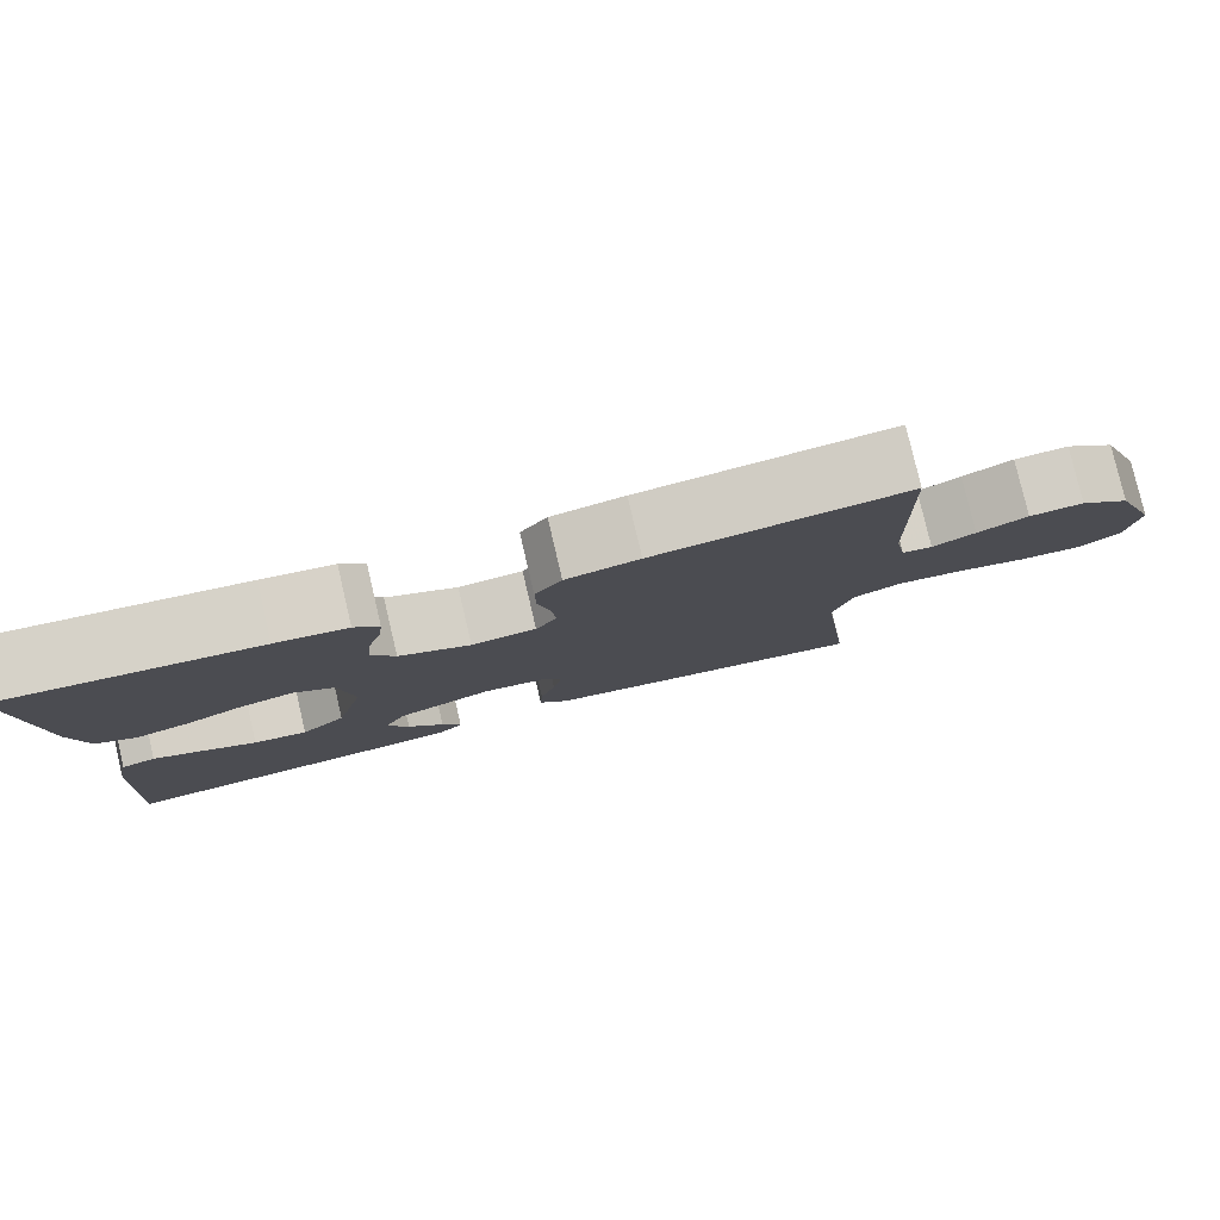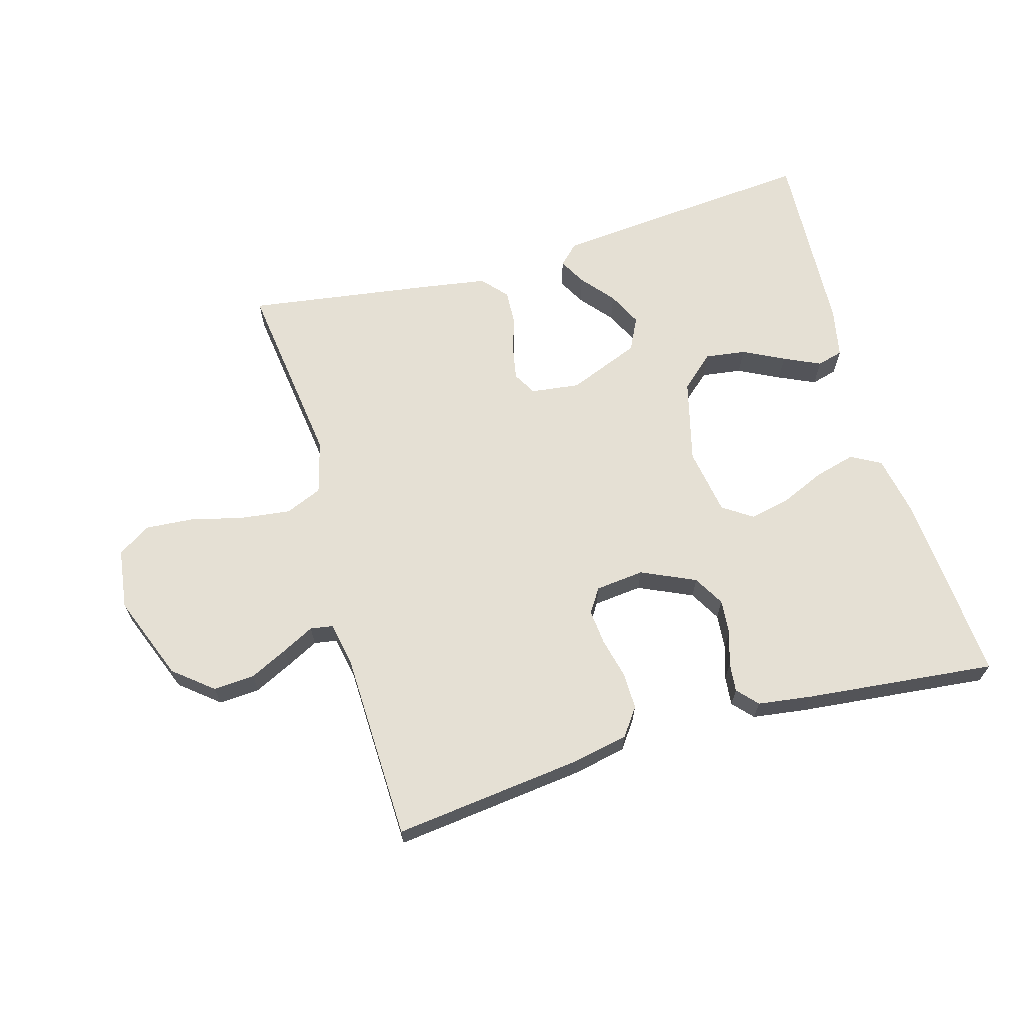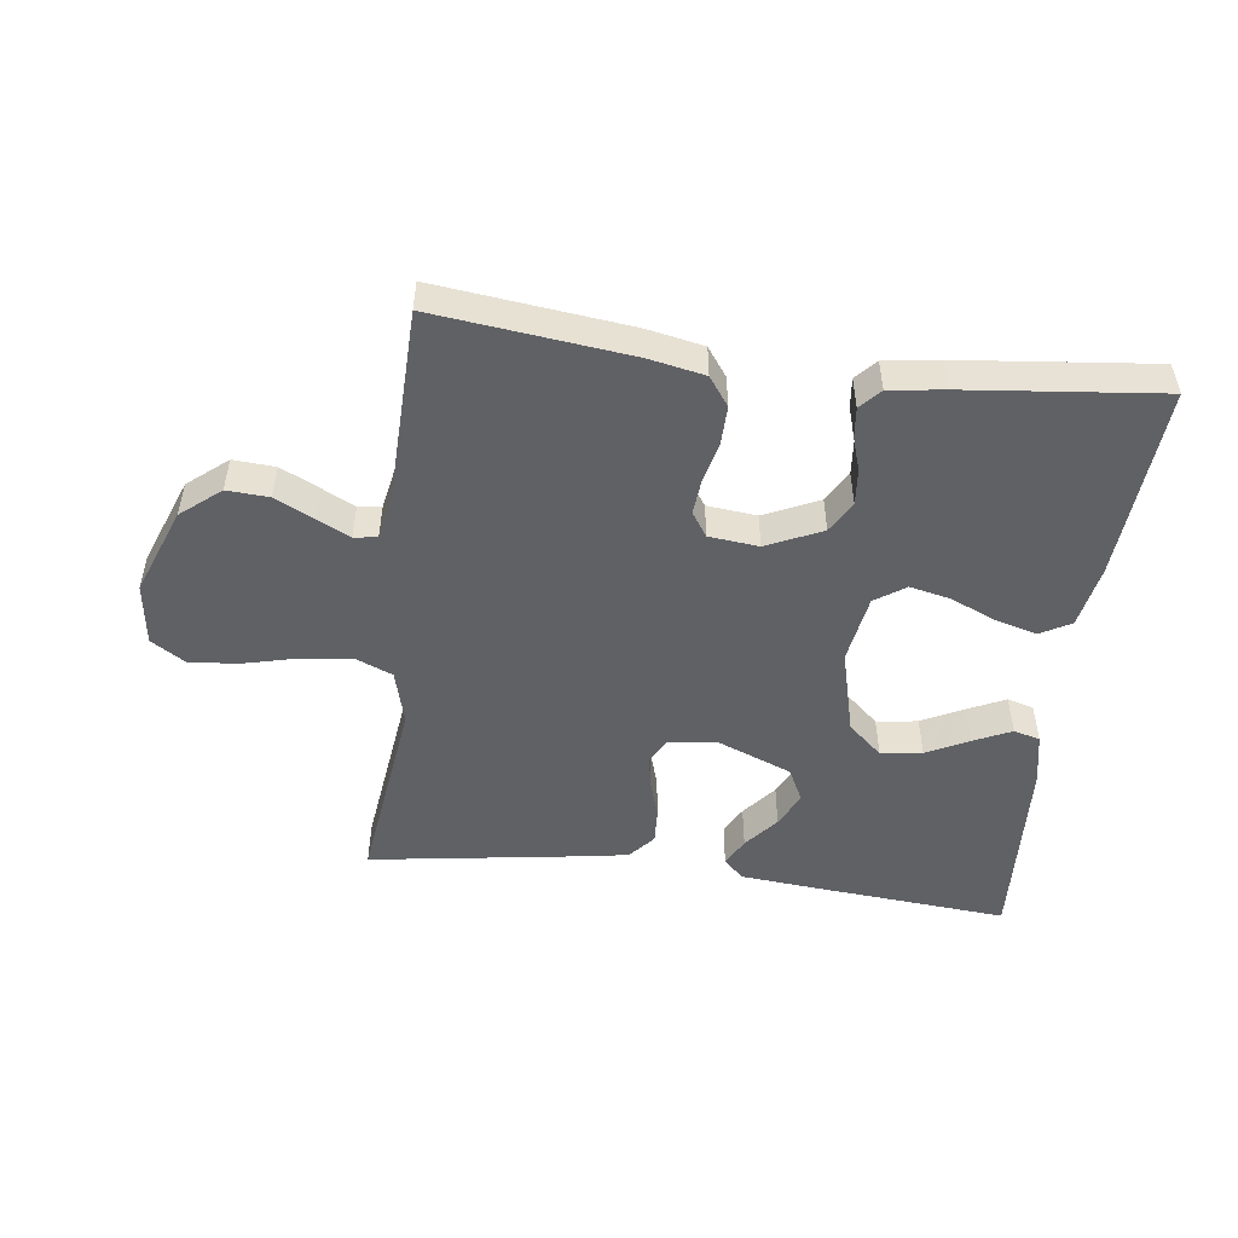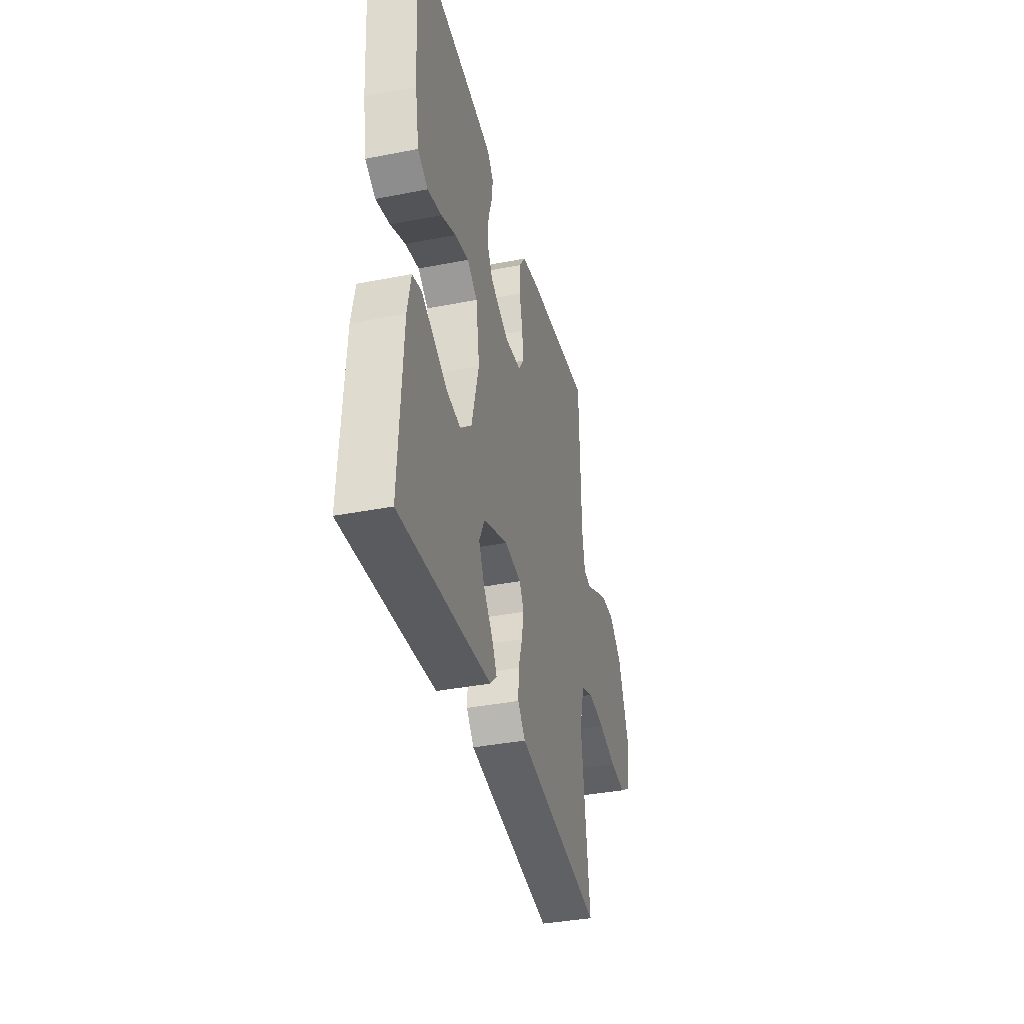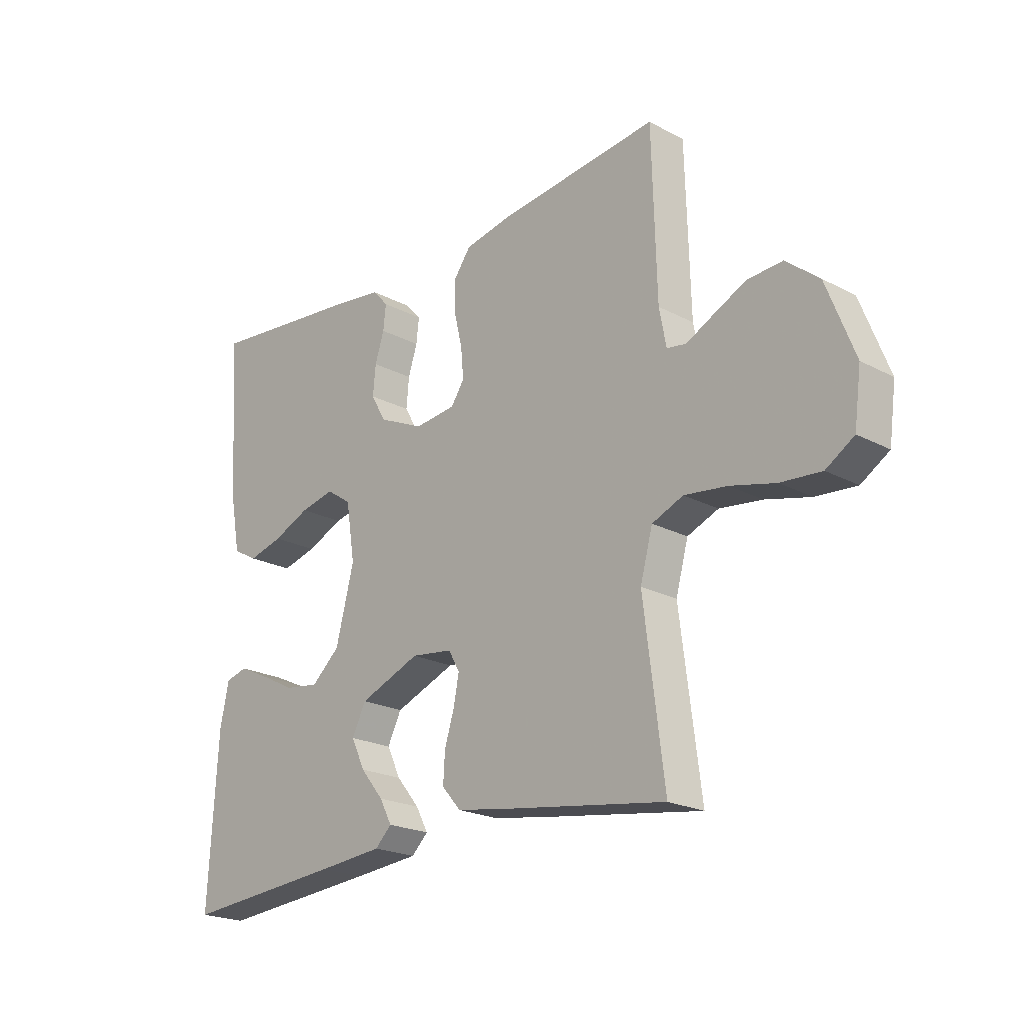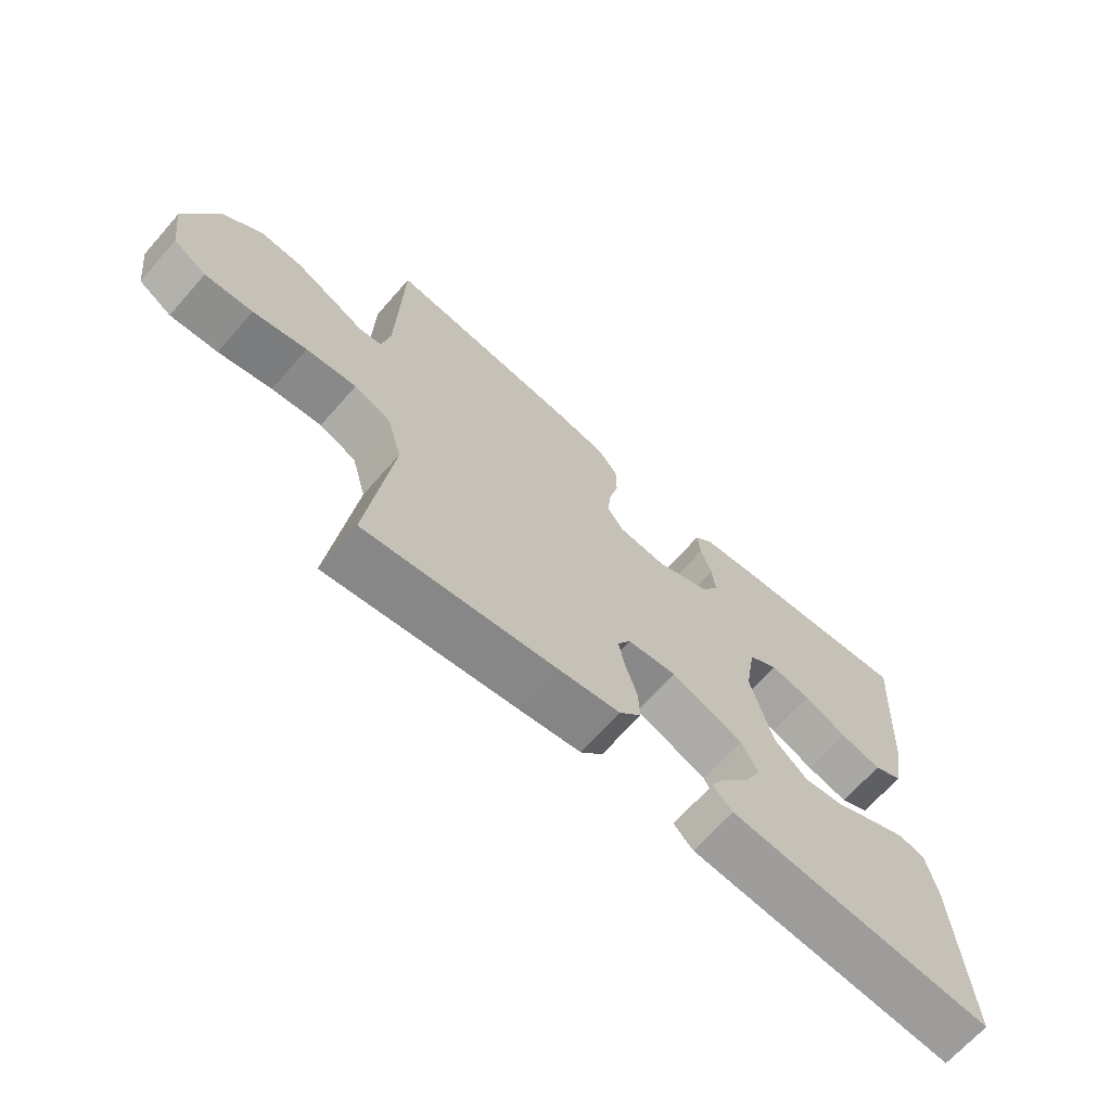
<metadata>
{"format":"obj","ext":"obj","renderer":"f3d","projection":"perspective","resolution":1024,"background":"white","views":[{"elev":79.9,"azim":166.8,"up":"+Z"},{"elev":65.9,"azim":-16.1,"up":"+Y"},{"elev":-50.2,"azim":-7.3,"up":"+Y"},{"elev":-37.5,"azim":104.0,"up":"+Z"},{"elev":-21.5,"azim":-133.1,"up":"+Z"},{"elev":-67.6,"azim":-41.4,"up":"+Z"}]}
</metadata>
<code>
v 0.5 0.07 0.5
v 0.479 0.07 0.2
v 0.461 0.07 0.103
v 0.414 0.07 0.077
v 0.349 0.07 0.094
v 0.28 0.07 0.124
v 0.216 0.07 0.138
v 0.169 0.07 0.106
v 0.152 0.07 0
v 0.186 0.07 -0.132
v 0.239 0.07 -0.179
v 0.303 0.07 -0.17
v 0.368 0.07 -0.137
v 0.426 0.07 -0.11
v 0.467 0.07 -0.121
v 0.483 0.07 -0.2
v 0.5 0.07 -0.5
v 0.2 0.07 -0.475
v 0.079 0.07 -0.464
v 0.048 0.07 -0.434
v 0.071 0.07 -0.391
v 0.114 0.07 -0.339
v 0.14 0.07 -0.285
v 0.114 0.07 -0.233
v 0 0.07 -0.188
v -0.077 0.07 -0.198
v -0.098 0.07 -0.235
v -0.088 0.07 -0.287
v -0.07 0.07 -0.345
v -0.067 0.07 -0.399
v -0.102 0.07 -0.439
v -0.2 0.07 -0.455
v -0.5 0.07 -0.5
v -0.462 0.07 -0.2
v -0.485 0.07 -0.116
v -0.543 0.07 -0.092
v -0.622 0.07 -0.102
v -0.706 0.07 -0.123
v -0.781 0.07 -0.129
v -0.833 0.07 -0.096
v -0.846 0.07 0
v -0.794 0.07 0.135
v -0.733 0.07 0.185
v -0.668 0.07 0.181
v -0.608 0.07 0.152
v -0.557 0.07 0.126
v -0.521 0.07 0.132
v -0.508 0.07 0.2
v -0.5 0.07 0.5
v -0.2 0.07 0.466
v -0.113 0.07 0.449
v -0.081 0.07 0.405
v -0.082 0.07 0.346
v -0.097 0.07 0.283
v -0.102 0.07 0.227
v -0.077 0.07 0.19
v 0 0.07 0.182
v 0.085 0.07 0.221
v 0.113 0.07 0.27
v 0.108 0.07 0.325
v 0.091 0.07 0.378
v 0.086 0.07 0.424
v 0.115 0.07 0.456
v 0.2 0.07 0.468
v 0.5 0 0.5
v 0.479 0 0.2
v 0.461 0 0.103
v 0.414 0 0.077
v 0.349 0 0.094
v 0.28 0 0.124
v 0.216 0 0.138
v 0.169 0 0.106
v 0.152 0 0
v 0.186 0 -0.132
v 0.239 0 -0.179
v 0.303 0 -0.17
v 0.368 0 -0.137
v 0.426 0 -0.11
v 0.467 0 -0.121
v 0.483 0 -0.2
v 0.5 0 -0.5
v 0.2 0 -0.475
v 0.079 0 -0.464
v 0.048 0 -0.434
v 0.071 0 -0.391
v 0.114 0 -0.339
v 0.14 0 -0.285
v 0.114 0 -0.233
v 0 0 -0.188
v -0.077 0 -0.198
v -0.098 0 -0.235
v -0.088 0 -0.287
v -0.07 0 -0.345
v -0.067 0 -0.399
v -0.102 0 -0.439
v -0.2 0 -0.455
v -0.5 0 -0.5
v -0.462 0 -0.2
v -0.485 0 -0.116
v -0.543 0 -0.092
v -0.622 0 -0.102
v -0.706 0 -0.123
v -0.781 0 -0.129
v -0.833 0 -0.096
v -0.846 0 0
v -0.794 0 0.135
v -0.733 0 0.185
v -0.668 0 0.181
v -0.608 0 0.152
v -0.557 0 0.126
v -0.521 0 0.132
v -0.508 0 0.2
v -0.5 0 0.5
v -0.2 0 0.466
v -0.113 0 0.449
v -0.081 0 0.405
v -0.082 0 0.346
v -0.097 0 0.283
v -0.102 0 0.227
v -0.077 0 0.19
v 0 0 0.182
v 0.085 0 0.221
v 0.113 0 0.27
v 0.108 0 0.325
v 0.091 0 0.378
v 0.086 0 0.424
v 0.115 0 0.456
v 0.2 0 0.468
f 4 5 6
f 3 4 6
f 2 3 6
f 1 2 6
f 64 1 6
f 63 64 6
f 62 63 6
f 61 62 6
f 60 61 6
f 59 60 6 7
f 58 59 7 8
f 57 58 8 9
f 56 57 9 10
f 52 53 54
f 51 52 54
f 50 51 54
f 49 50 54
f 48 49 54
f 47 48 54 55
f 44 45 46
f 43 44 46
f 42 43 46
f 41 42 46
f 40 41 46
f 39 40 46
f 38 39 46
f 37 38 46
f 36 37 46 47
f 47 55 56
f 36 47 56
f 35 36 56
f 32 33 34
f 31 32 34
f 30 31 34
f 29 30 34
f 28 29 34
f 27 28 34 35
f 20 21 22
f 19 20 22
f 18 19 22
f 17 18 22
f 16 17 22
f 15 16 22
f 14 15 22
f 13 14 22
f 12 13 22
f 11 12 22 23
f 10 11 23 24
f 26 27 35 56
f 25 26 56 10
f 10 24 25
f 70 69 68
f 70 68 67
f 70 67 66
f 70 66 65
f 70 65 128
f 70 128 127
f 70 127 126
f 70 126 125
f 70 125 124
f 71 70 124 123
f 72 71 123 122
f 73 72 122 121
f 74 73 121 120
f 118 117 116
f 118 116 115
f 118 115 114
f 118 114 113
f 118 113 112
f 119 118 112 111
f 110 109 108
f 110 108 107
f 110 107 106
f 110 106 105
f 110 105 104
f 110 104 103
f 110 103 102
f 110 102 101
f 111 110 101 100
f 120 119 111
f 120 111 100
f 120 100 99
f 98 97 96
f 98 96 95
f 98 95 94
f 98 94 93
f 98 93 92
f 99 98 92 91
f 86 85 84
f 86 84 83
f 86 83 82
f 86 82 81
f 86 81 80
f 86 80 79
f 86 79 78
f 86 78 77
f 86 77 76
f 87 86 76 75
f 88 87 75 74
f 120 99 91 90
f 74 120 90 89
f 89 88 74
f 1 65 66 2
f 2 66 67 3
f 3 67 68 4
f 4 68 69 5
f 5 69 70 6
f 6 70 71 7
f 7 71 72 8
f 8 72 73 9
f 9 73 74 10
f 10 74 75 11
f 11 75 76 12
f 12 76 77 13
f 13 77 78 14
f 14 78 79 15
f 15 79 80 16
f 16 80 81 17
f 17 81 82 18
f 18 82 83 19
f 19 83 84 20
f 20 84 85 21
f 21 85 86 22
f 22 86 87 23
f 23 87 88 24
f 24 88 89 25
f 25 89 90 26
f 26 90 91 27
f 27 91 92 28
f 28 92 93 29
f 29 93 94 30
f 30 94 95 31
f 31 95 96 32
f 32 96 97 33
f 33 97 98 34
f 34 98 99 35
f 35 99 100 36
f 36 100 101 37
f 37 101 102 38
f 38 102 103 39
f 39 103 104 40
f 40 104 105 41
f 41 105 106 42
f 42 106 107 43
f 43 107 108 44
f 44 108 109 45
f 45 109 110 46
f 46 110 111 47
f 47 111 112 48
f 48 112 113 49
f 49 113 114 50
f 50 114 115 51
f 51 115 116 52
f 52 116 117 53
f 53 117 118 54
f 54 118 119 55
f 55 119 120 56
f 56 120 121 57
f 57 121 122 58
f 58 122 123 59
f 59 123 124 60
f 60 124 125 61
f 61 125 126 62
f 62 126 127 63
f 63 127 128 64
f 64 128 65 1

</code>
